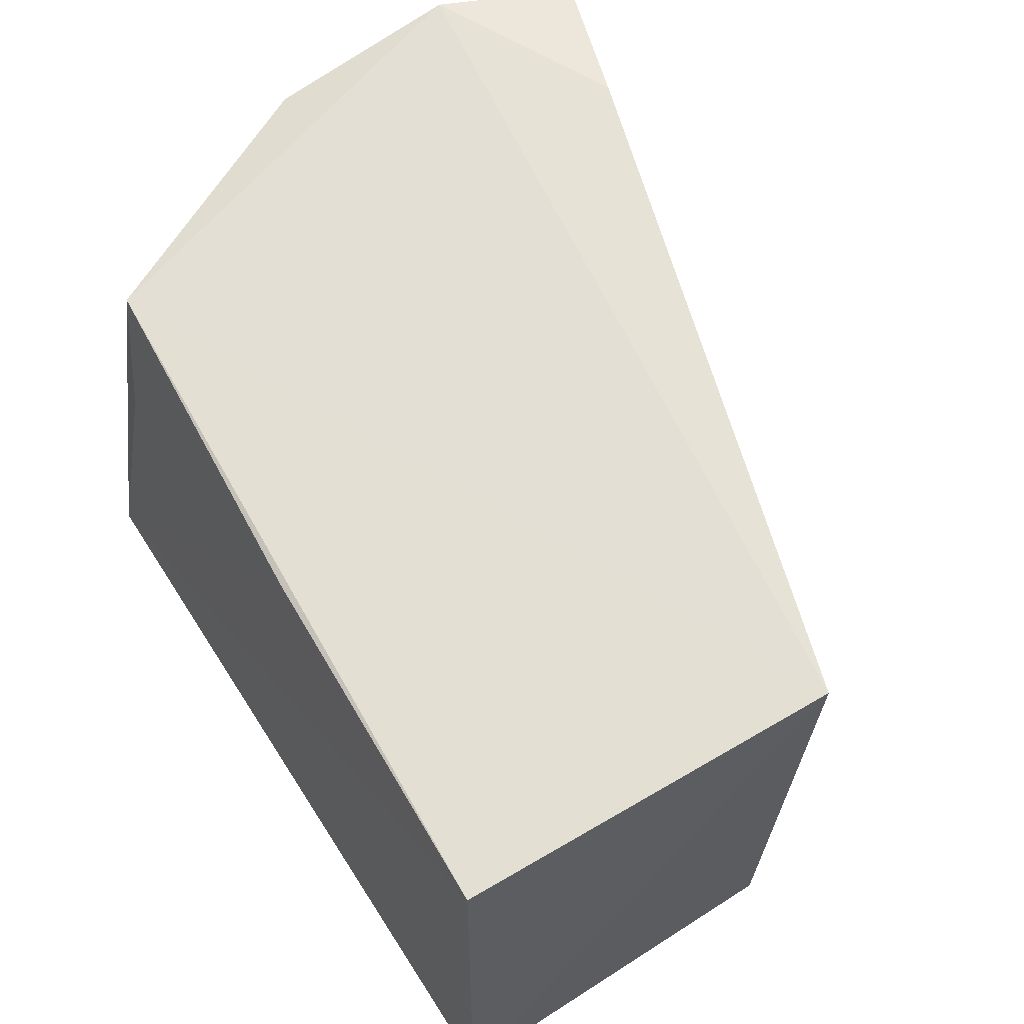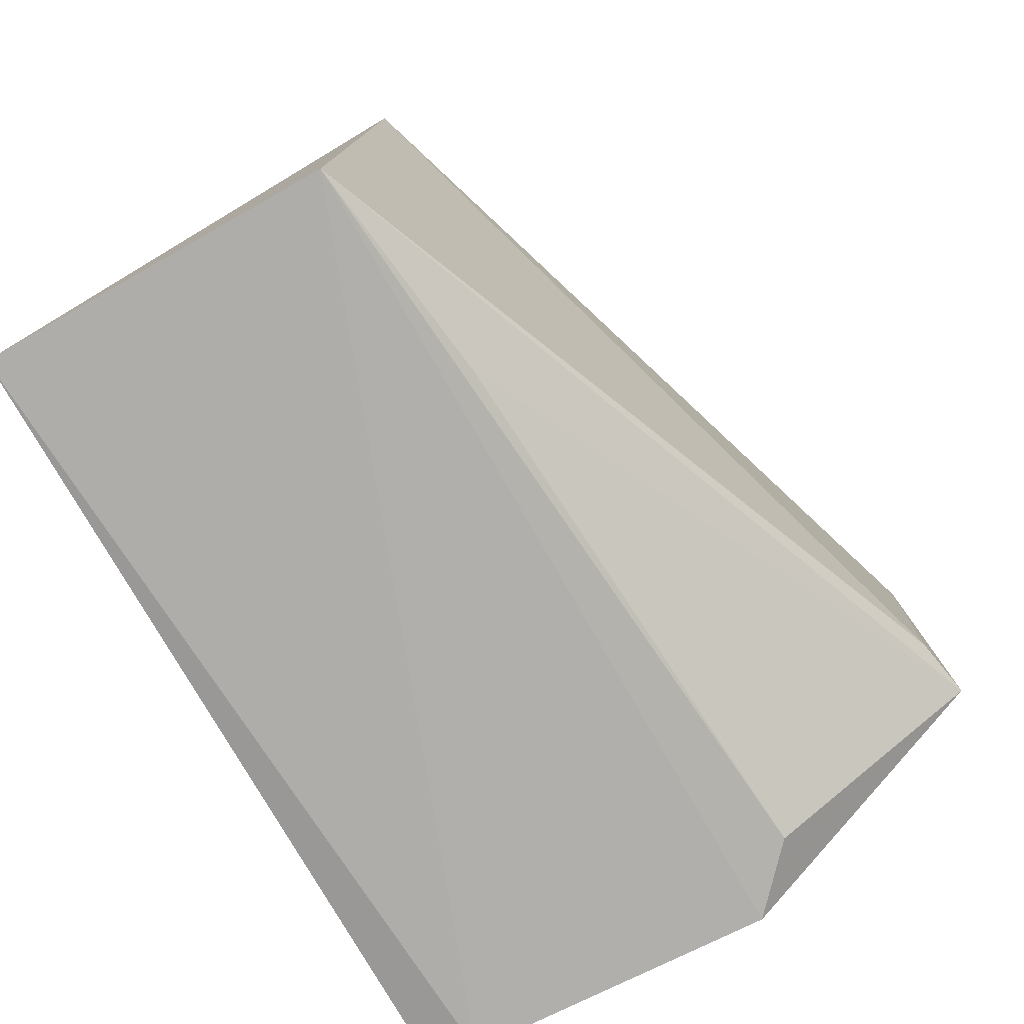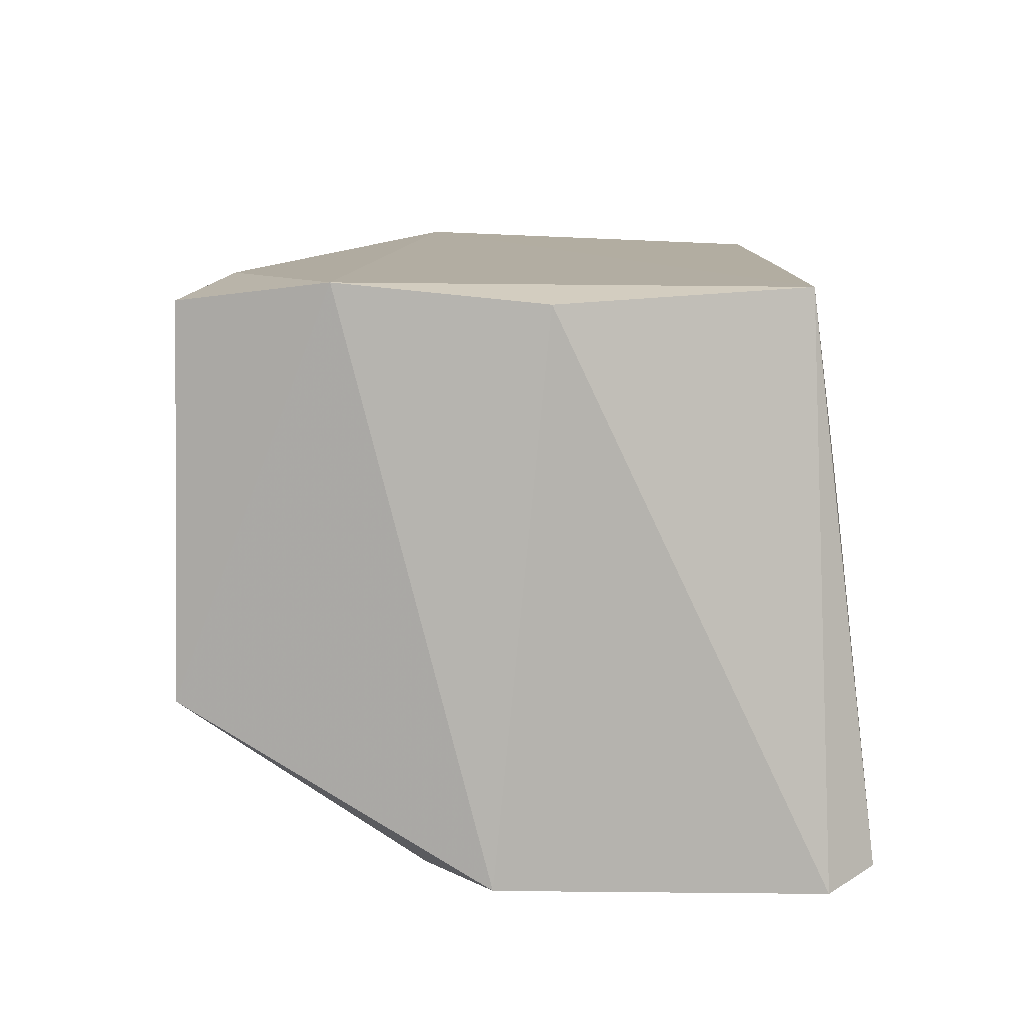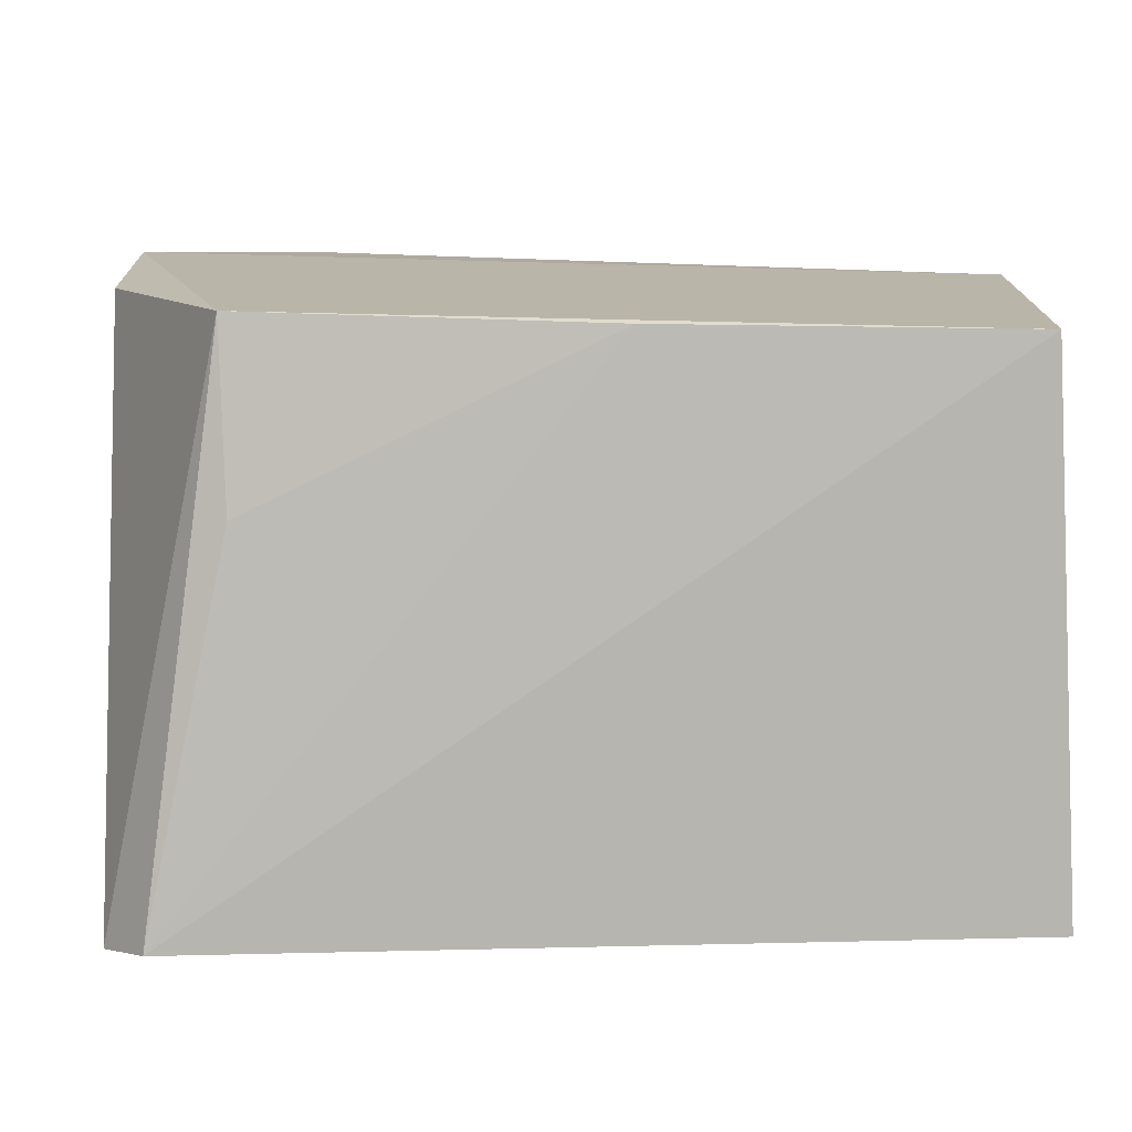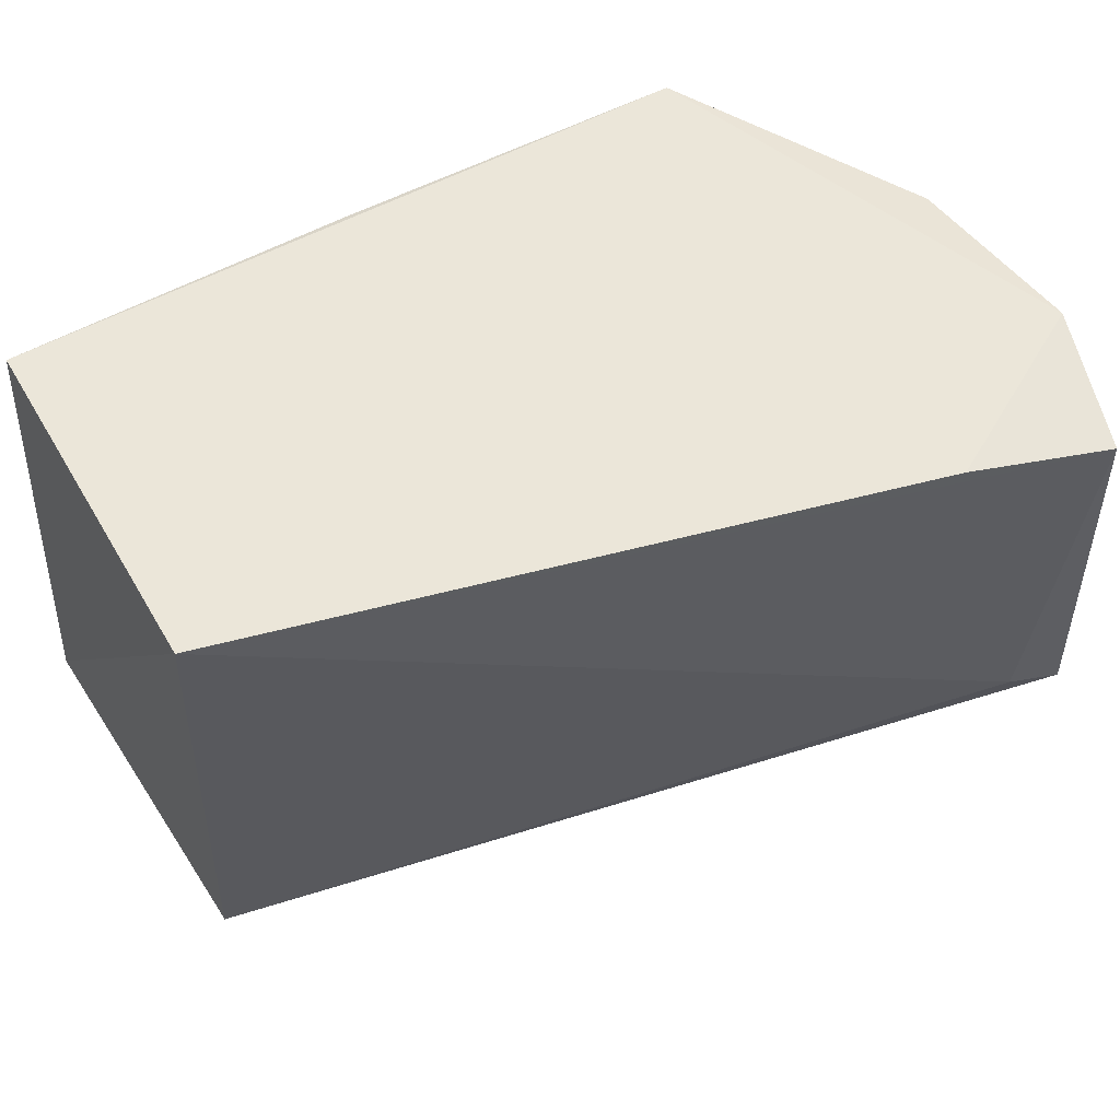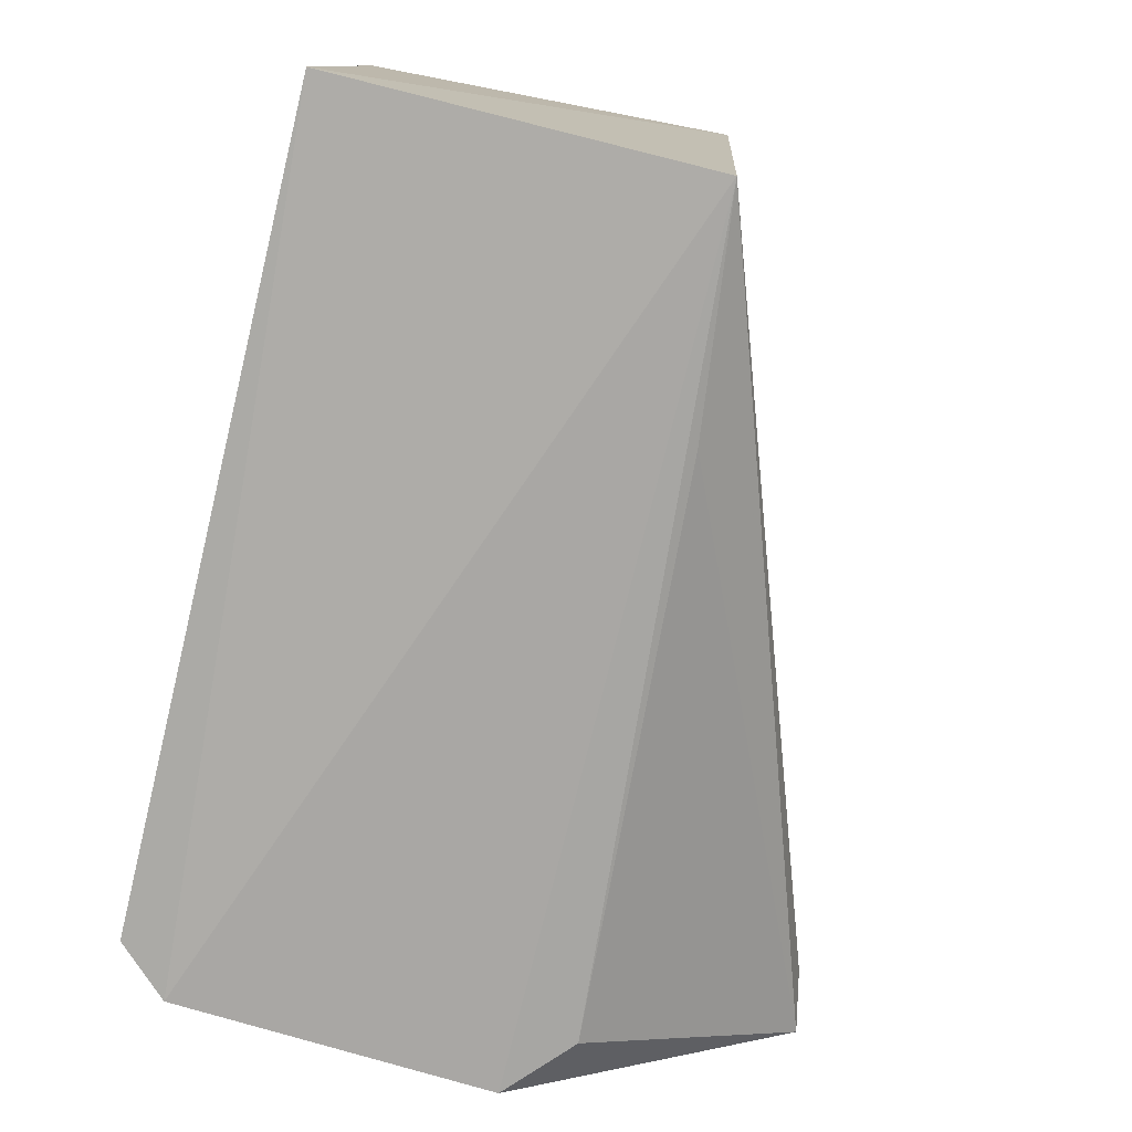
<metadata>
{"format":"obj","ext":"obj","renderer":"f3d","projection":"perspective","resolution":1024,"background":"white","views":[{"elev":63.9,"azim":-122.3,"up":"+Y"},{"elev":-75.8,"azim":-59.9,"up":"+Y"},{"elev":11.1,"azim":87.1,"up":"+Y"},{"elev":-78.9,"azim":179.9,"up":"+Z"},{"elev":55.2,"azim":-31.9,"up":"+Y"},{"elev":-74.8,"azim":-103.4,"up":"+Y"}]}
</metadata>
<code>
v 0.04016 0.002176 0.03819
v 0.04312 -0.02902 0.02204
v 0.03487 0.002227 0.004069
v -0.005819 0.001597 0.002068
v -0.007143 -0.02863 0.02231
v 0.03888 -0.02954 0.0007015
v 0.04277 0.003299 0.03017
v 0.04042 -0.0191 0.03878
v -0.006714 0.002522 0.02403
v 0.01457 0.001764 0.002722
v -0.007376 -0.02851 0.0009051
v 0.0414 -0.03021 0.00364
v 0.03947 -0.02862 0.02556
v 0.0322 0.002919 0.0357
v 0.03711 -0.01795 0.03819
v 0.03443 -0.007906 0.002629
v 0.04248 0.002092 0.01894
v 0.006477 -0.02838 0.02382
f 8 7 1
f 8 2 7
f 9 7 3
f 9 3 4
f 10 6 4
f 10 4 3
f 11 4 6
f 11 9 4
f 11 5 9
f 12 2 5
f 12 11 6
f 12 5 11
f 12 6 3
f 13 5 2
f 13 2 8
f 14 9 1
f 14 1 7
f 14 7 9
f 15 8 1
f 15 1 9
f 15 9 5
f 15 5 8
f 16 10 3
f 16 3 6
f 16 6 10
f 17 7 2
f 17 2 12
f 17 12 3
f 17 3 7
f 18 13 8
f 18 8 5
f 18 5 13

</code>
